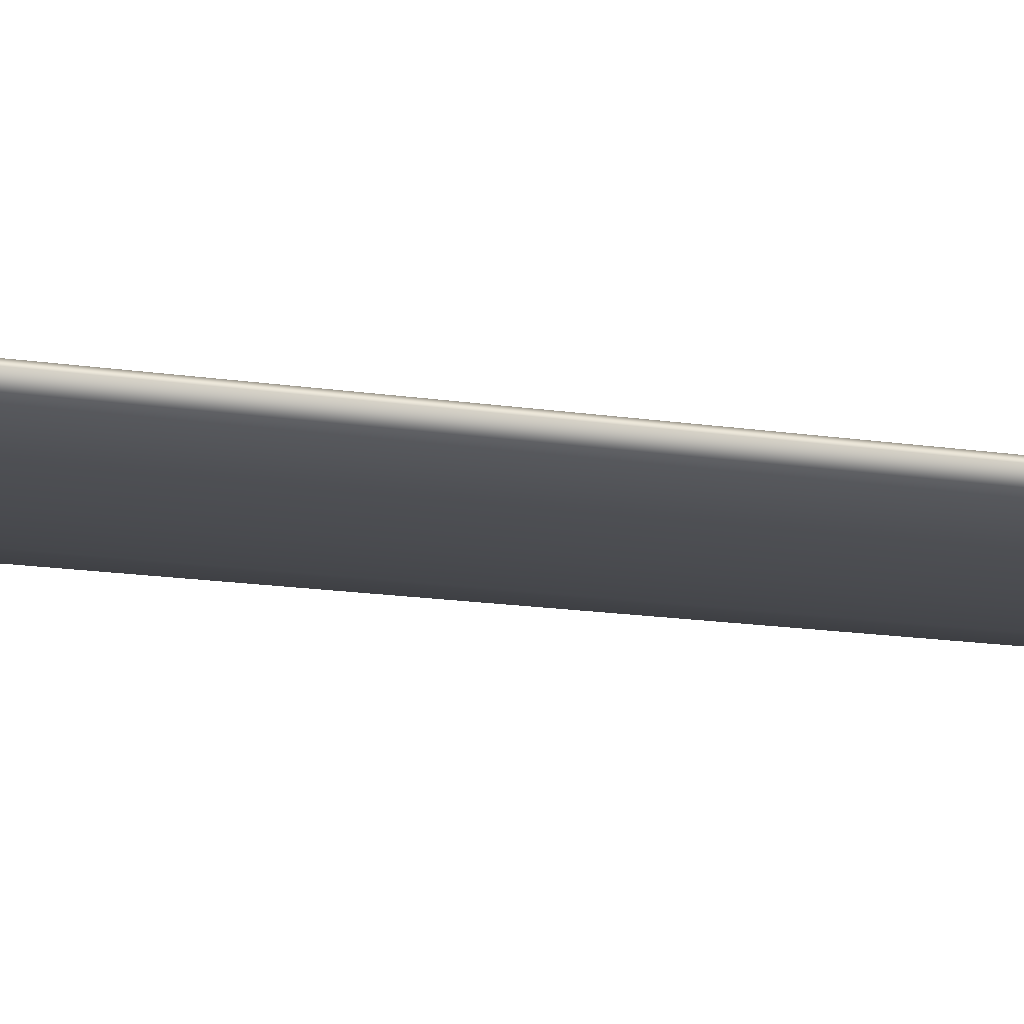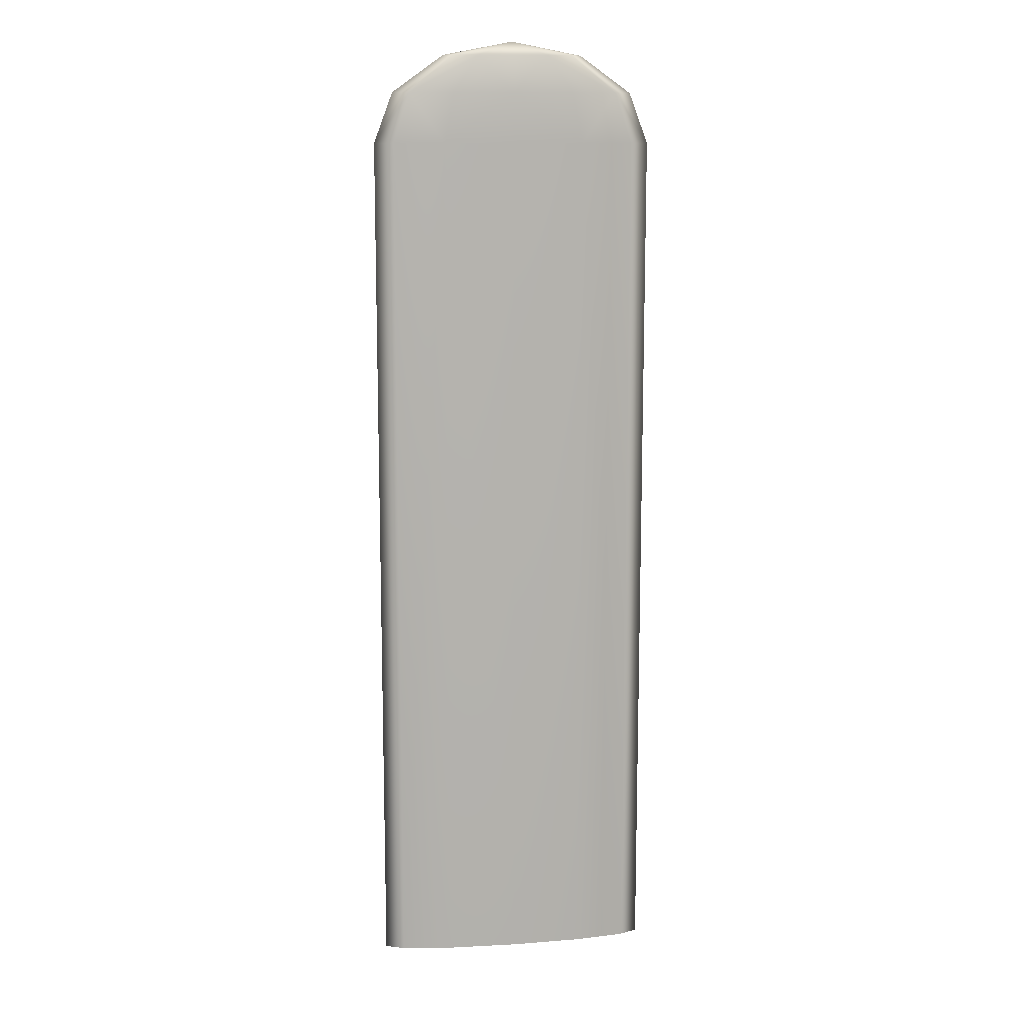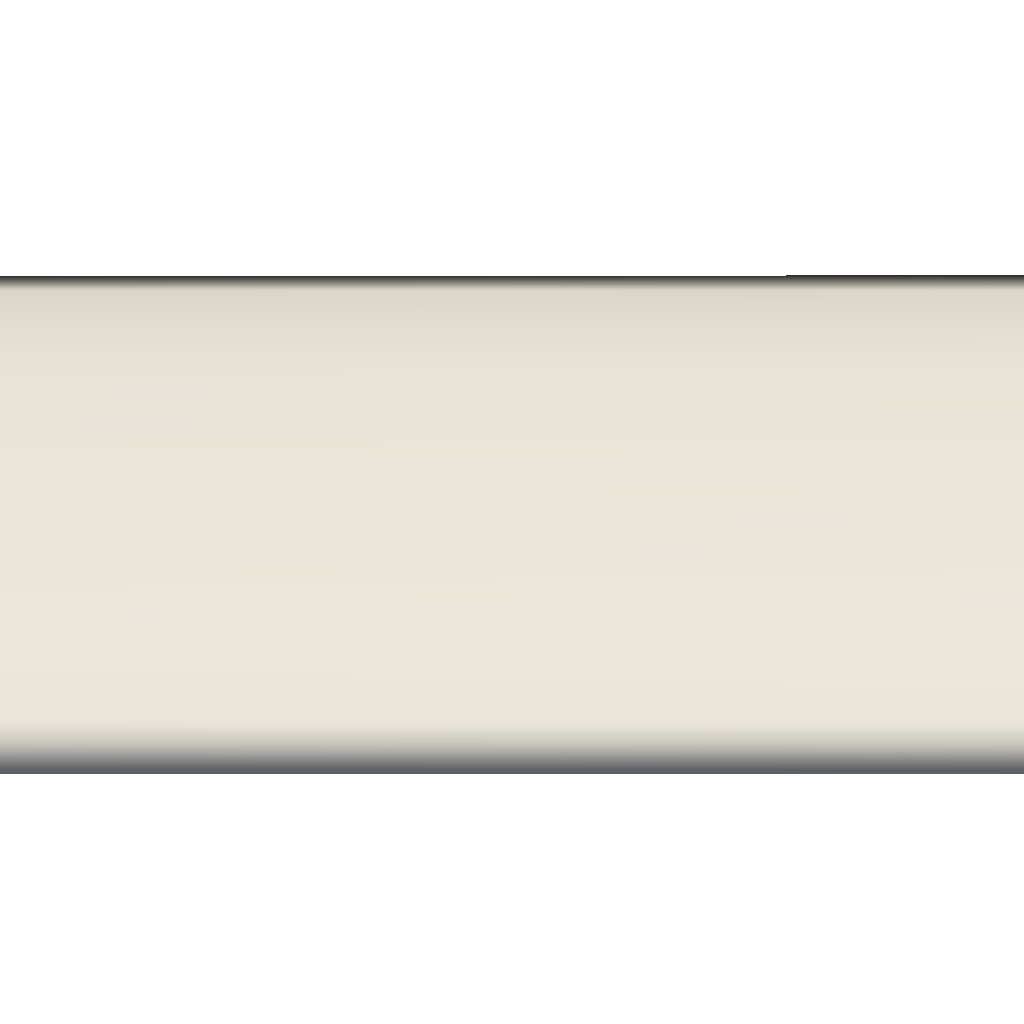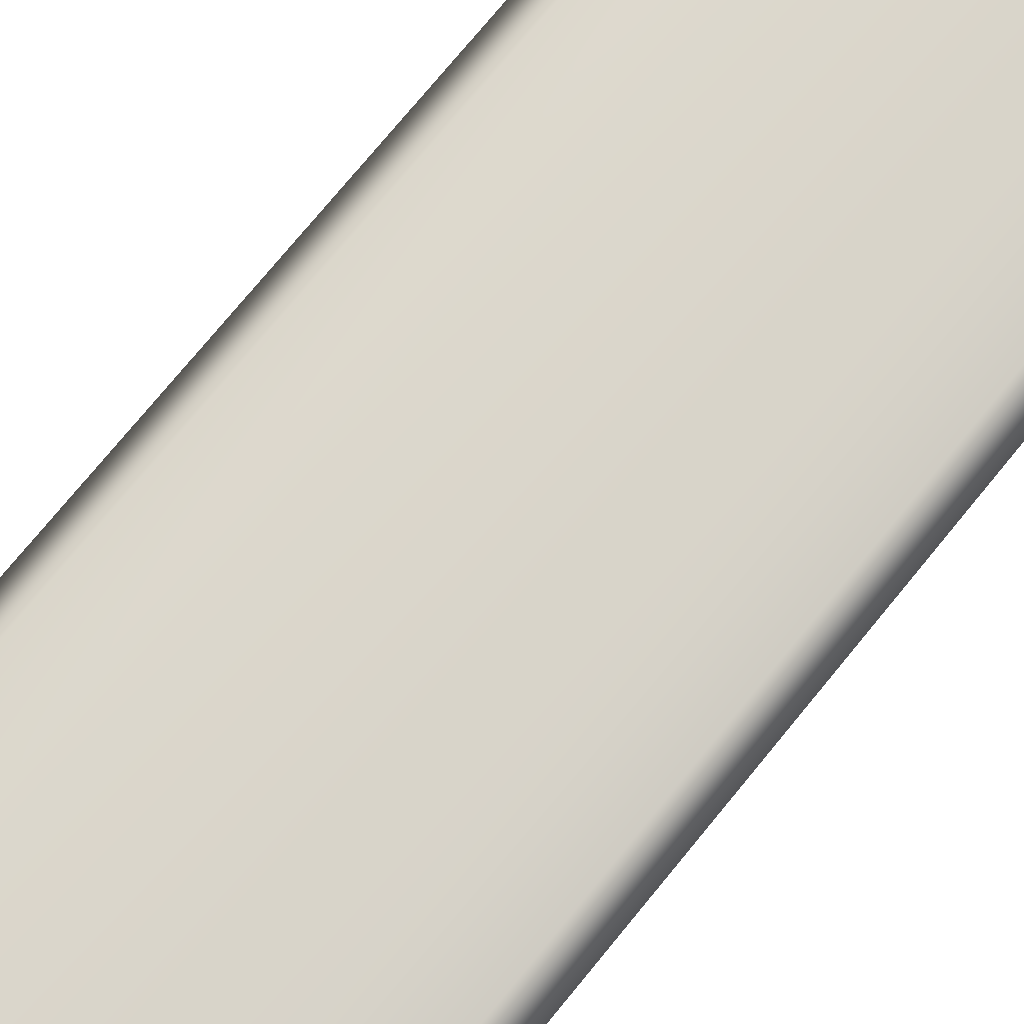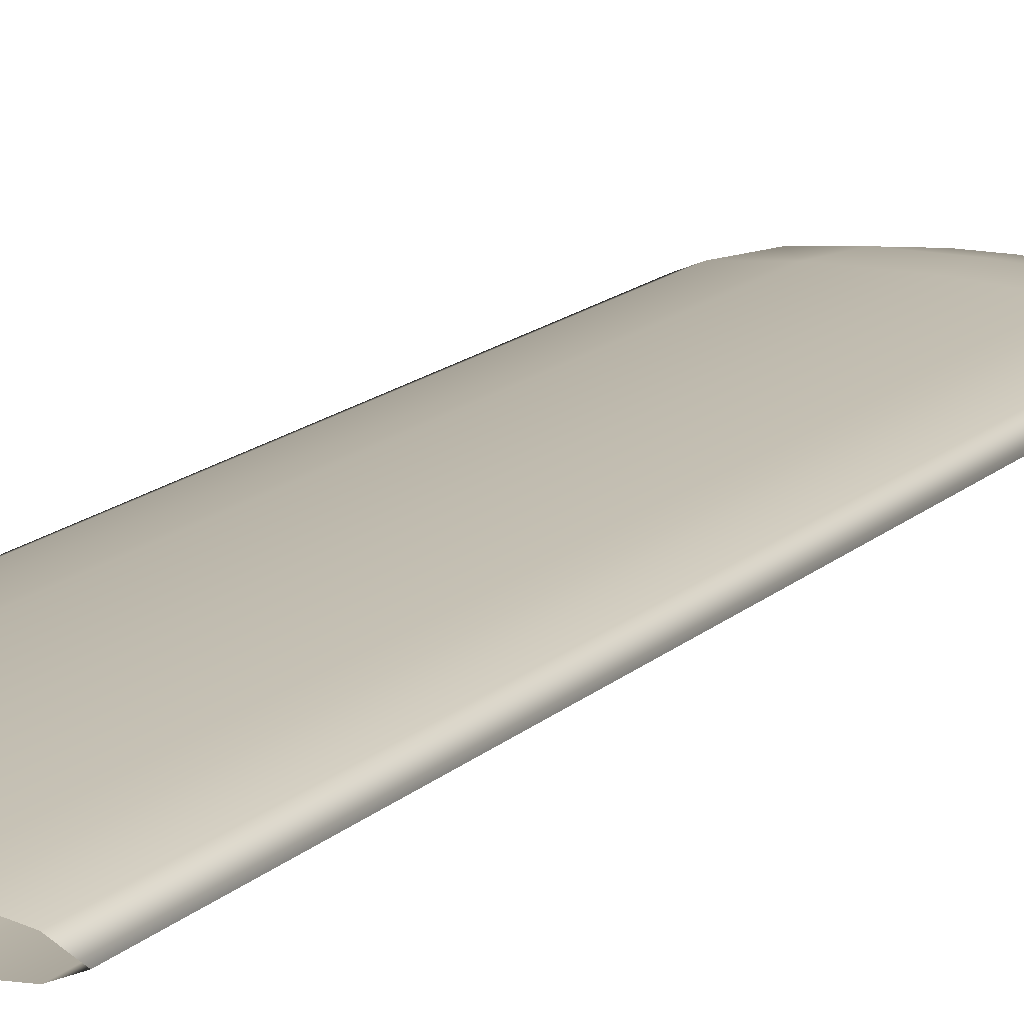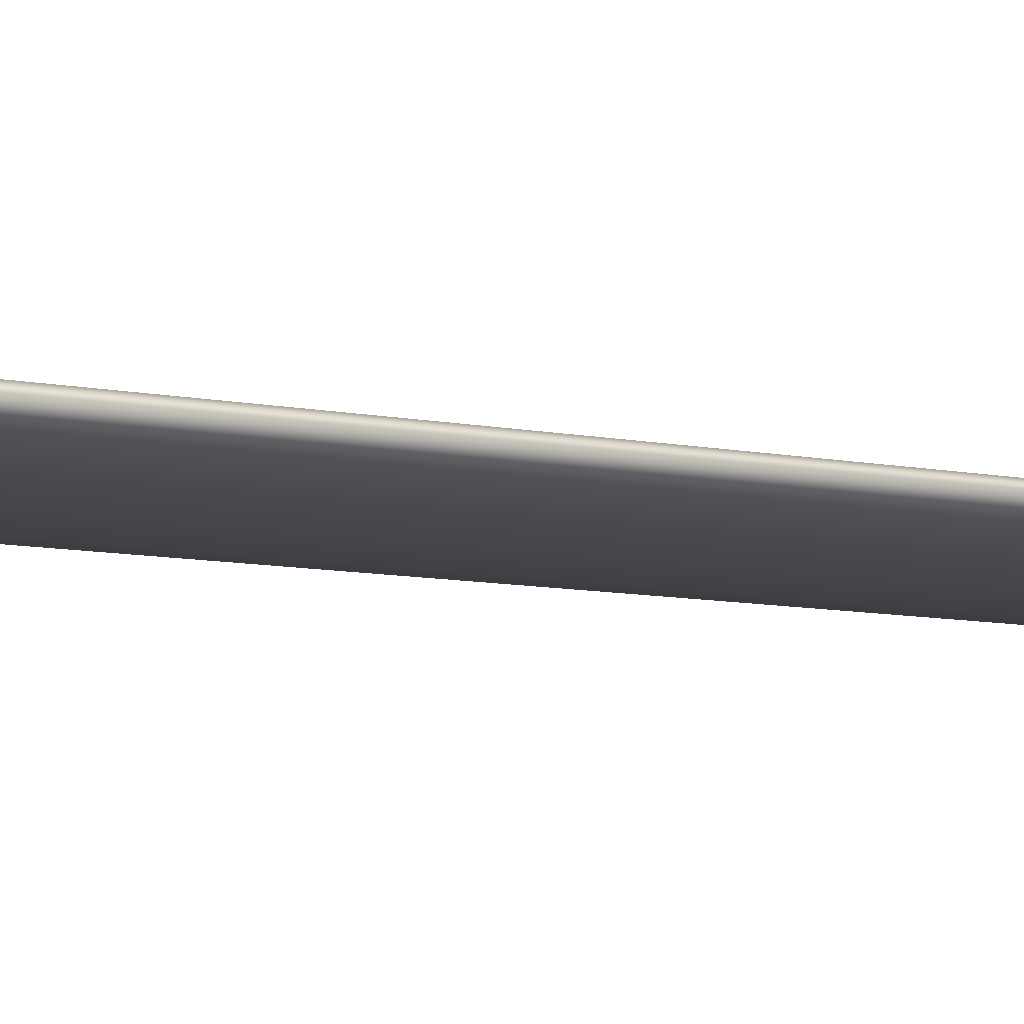
<metadata>
{"format":"obj","ext":"obj","renderer":"f3d","projection":"perspective","resolution":1024,"background":"white","views":[{"elev":-13.9,"azim":-110.0,"up":"+Z"},{"elev":11.6,"azim":171.2,"up":"+Y"},{"elev":44.8,"azim":90.0,"up":"+Z"},{"elev":73.4,"azim":-140.9,"up":"+Z"},{"elev":16.5,"azim":30.8,"up":"+Z"},{"elev":-9.4,"azim":61.9,"up":"+Z"}]}
</metadata>
<code>
g Converted object 0
v 0 3.349 0
v 0.4848 -0.001408 0
v 0.4198 -0.001408 0.03027
v 0.2424 -0.001408 0.05242
v 0 -0.001408 0.06053
v -0.2424 -0.001408 0.05242
v -0.4198 -0.001408 0.03027
v -0.4848 -0.001408 0
v -0.4198 -0.001408 -0.03027
v -0.2424 -0.001408 -0.05242
v -0 -0.001408 -0.06053
v 0.2424 -0.001408 -0.05242
v 0.4198 -0.001408 -0.03027
v 0.487 3.001 0
v 0.4217 3.001 0.02888
v 0.2435 3.001 0.05003
v 0 3.001 0.05777
v -0.2435 3.001 0.05003
v -0.4217 3.001 0.02888
v -0.487 3.001 0
v -0.4217 3.001 -0.02888
v -0.2435 3.001 -0.05003
v -0 3.001 -0.05777
v 0.2435 3.001 -0.05003
v 0.4217 3.001 -0.02888
v 0.4217 3.175 0
v 0.3652 3.175 0.02501
v 0.2109 3.175 0.04333
v 0 3.175 0.05003
v -0.2109 3.175 0.04333
v -0.3652 3.175 0.02501
v -0.4217 3.175 0
v -0.3652 3.175 -0.02501
v -0.2109 3.175 -0.04333
v -0 3.175 -0.05003
v 0.2109 3.175 -0.04333
v 0.3652 3.175 -0.02501
v 0.2435 3.303 0
v 0.2109 3.303 0.01444
v 0.1217 3.303 0.02501
v 0 3.303 0.02888
v -0.1217 3.303 0.02501
v -0.2109 3.303 0.01444
v -0.2435 3.303 0
v -0.2109 3.303 -0.01444
v -0.1217 3.303 -0.02501
v -0 3.303 -0.02888
v 0.1217 3.303 -0.02501
v 0.2109 3.303 -0.01444
f 1 39 38
f 1 40 39
f 1 41 40
f 1 42 41
f 1 43 42
f 1 44 43
f 1 45 44
f 1 46 45
f 1 47 46
f 1 48 47
f 1 49 48
f 1 38 49
f 2 14 3
f 14 15 3
f 3 15 16
f 3 16 4
f 4 16 5
f 16 17 5
f 5 17 18
f 5 18 6
f 6 18 7
f 18 19 7
f 7 19 20
f 7 20 8
f 8 20 9
f 20 21 9
f 9 21 22
f 9 22 10
f 10 22 11
f 22 23 11
f 11 23 24
f 11 24 12
f 12 24 13
f 24 25 13
f 13 25 14
f 13 14 2
f 14 26 27
f 14 27 15
f 15 27 16
f 27 28 16
f 16 28 29
f 16 29 17
f 17 29 18
f 29 30 18
f 18 30 31
f 18 31 19
f 19 31 20
f 31 32 20
f 20 32 33
f 20 33 21
f 21 33 22
f 33 34 22
f 22 34 35
f 22 35 23
f 23 35 24
f 35 36 24
f 24 36 37
f 24 37 25
f 25 37 14
f 37 26 14
f 26 38 27
f 38 39 27
f 27 39 40
f 27 40 28
f 28 40 29
f 40 41 29
f 29 41 42
f 29 42 30
f 30 42 31
f 42 43 31
f 31 43 44
f 31 44 32
f 32 44 33
f 44 45 33
f 33 45 46
f 33 46 34
f 34 46 35
f 46 47 35
f 35 47 48
f 35 48 36
f 36 48 37
f 48 49 37
f 37 49 38
f 37 38 26

</code>
